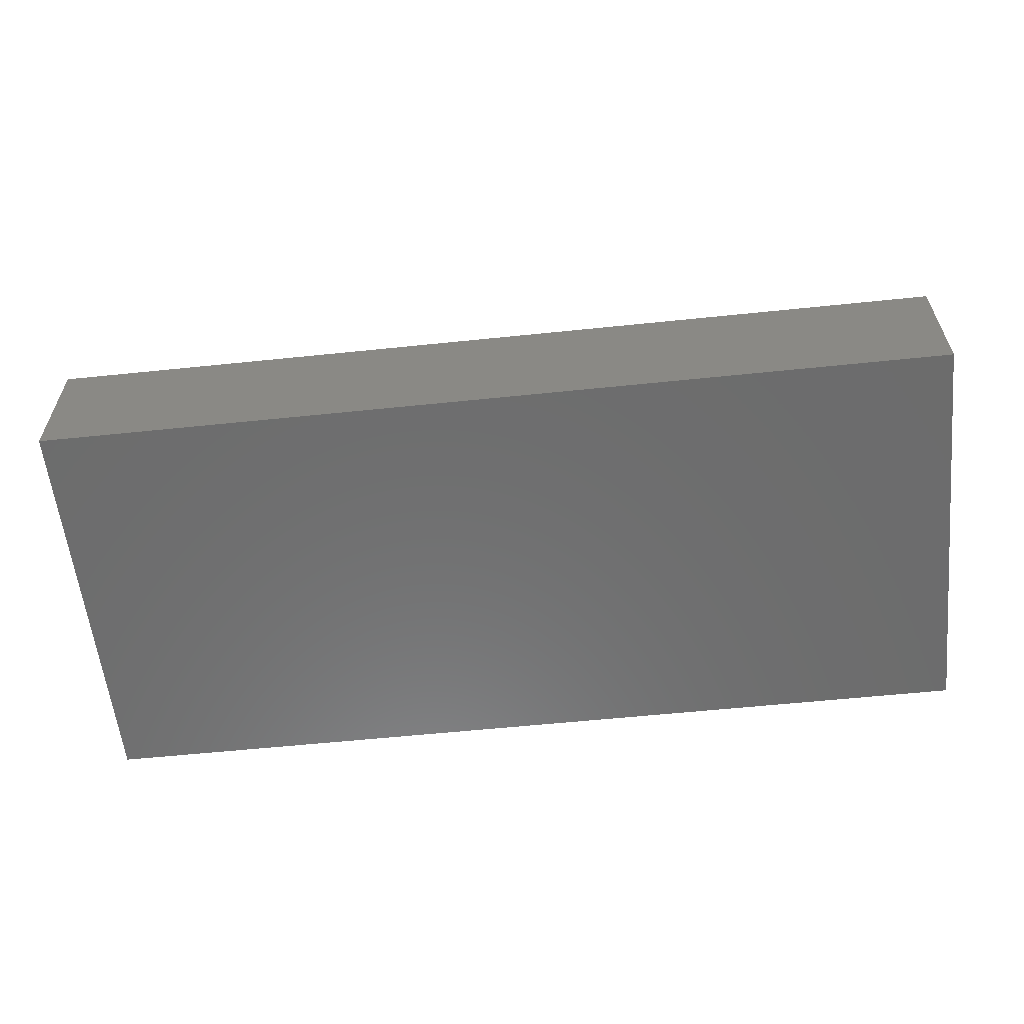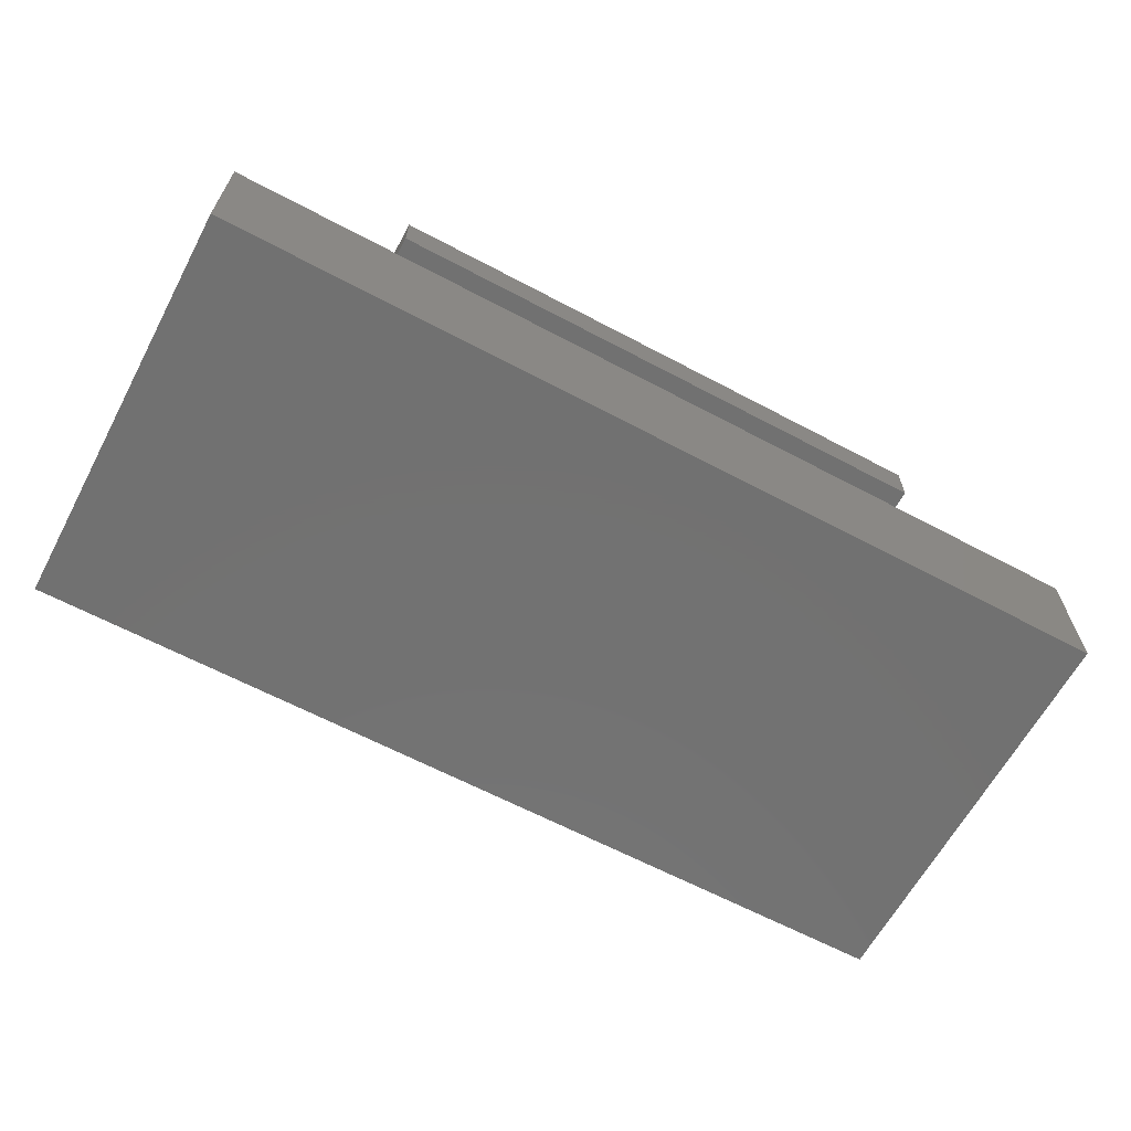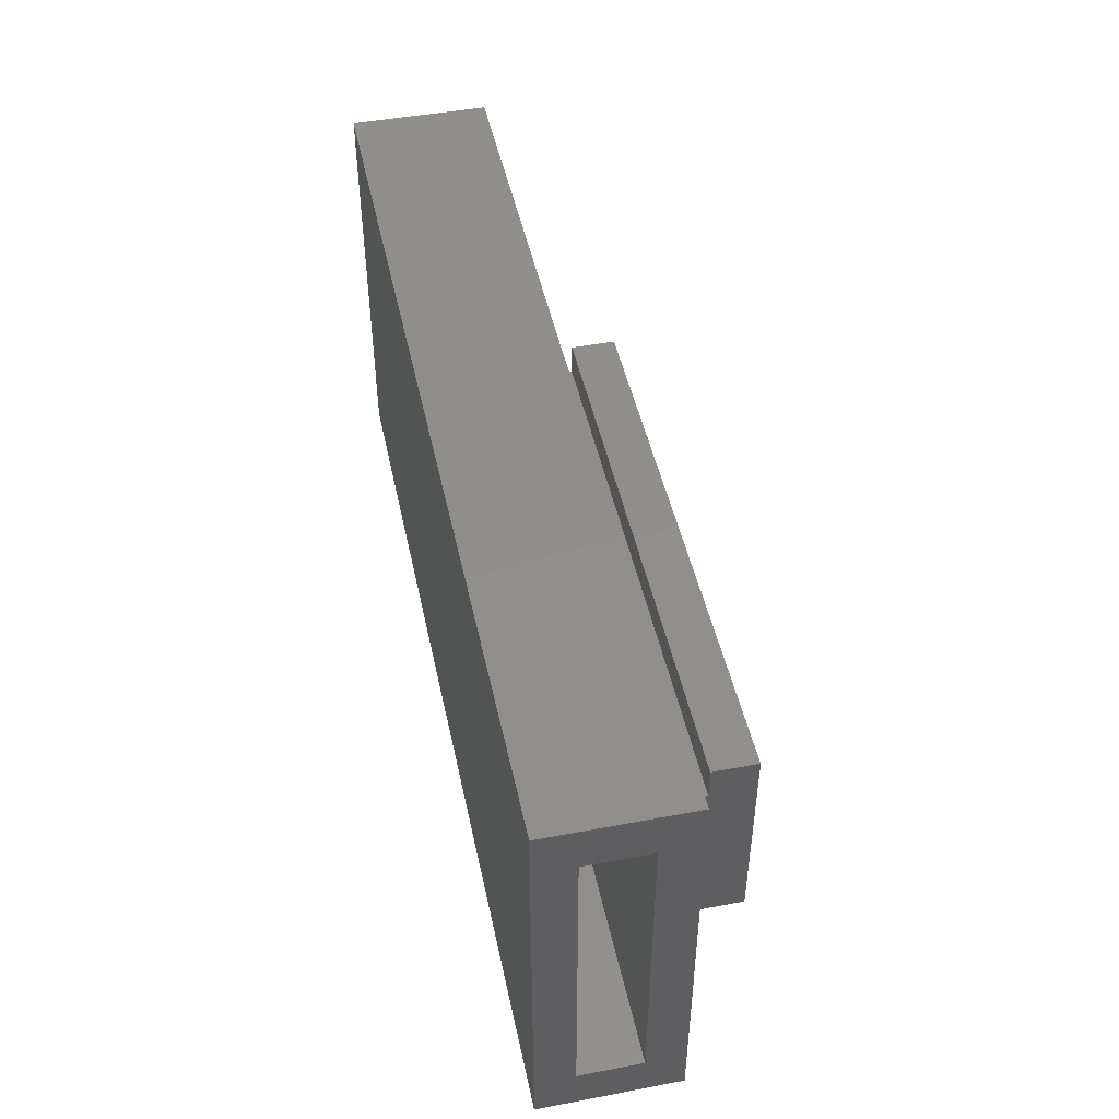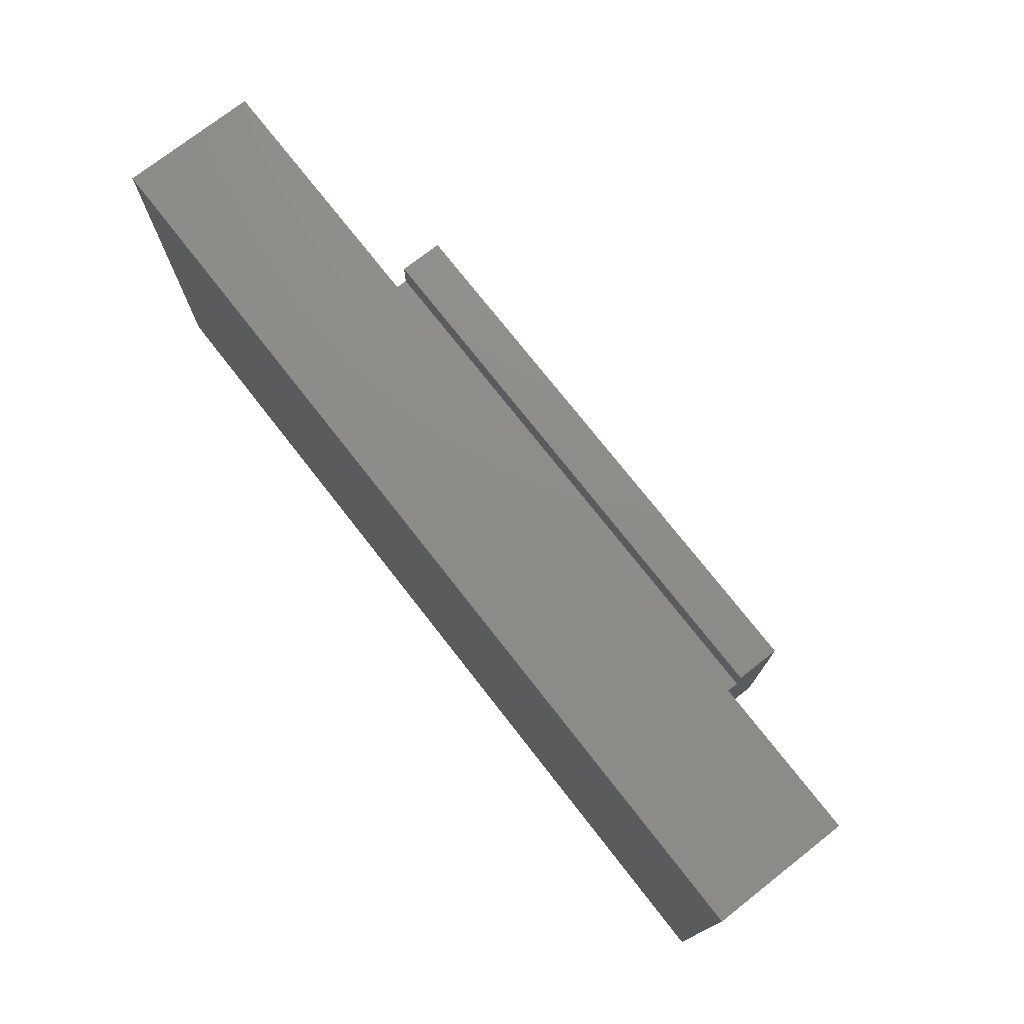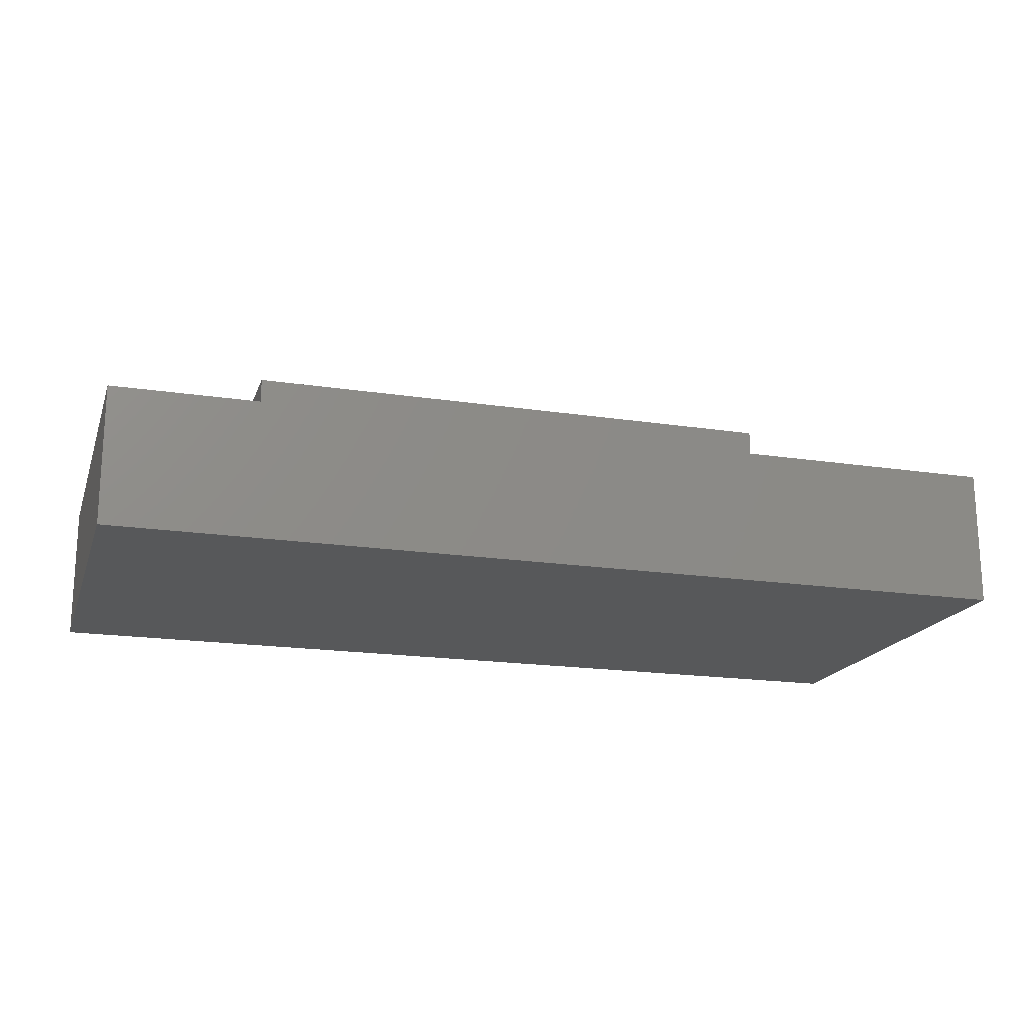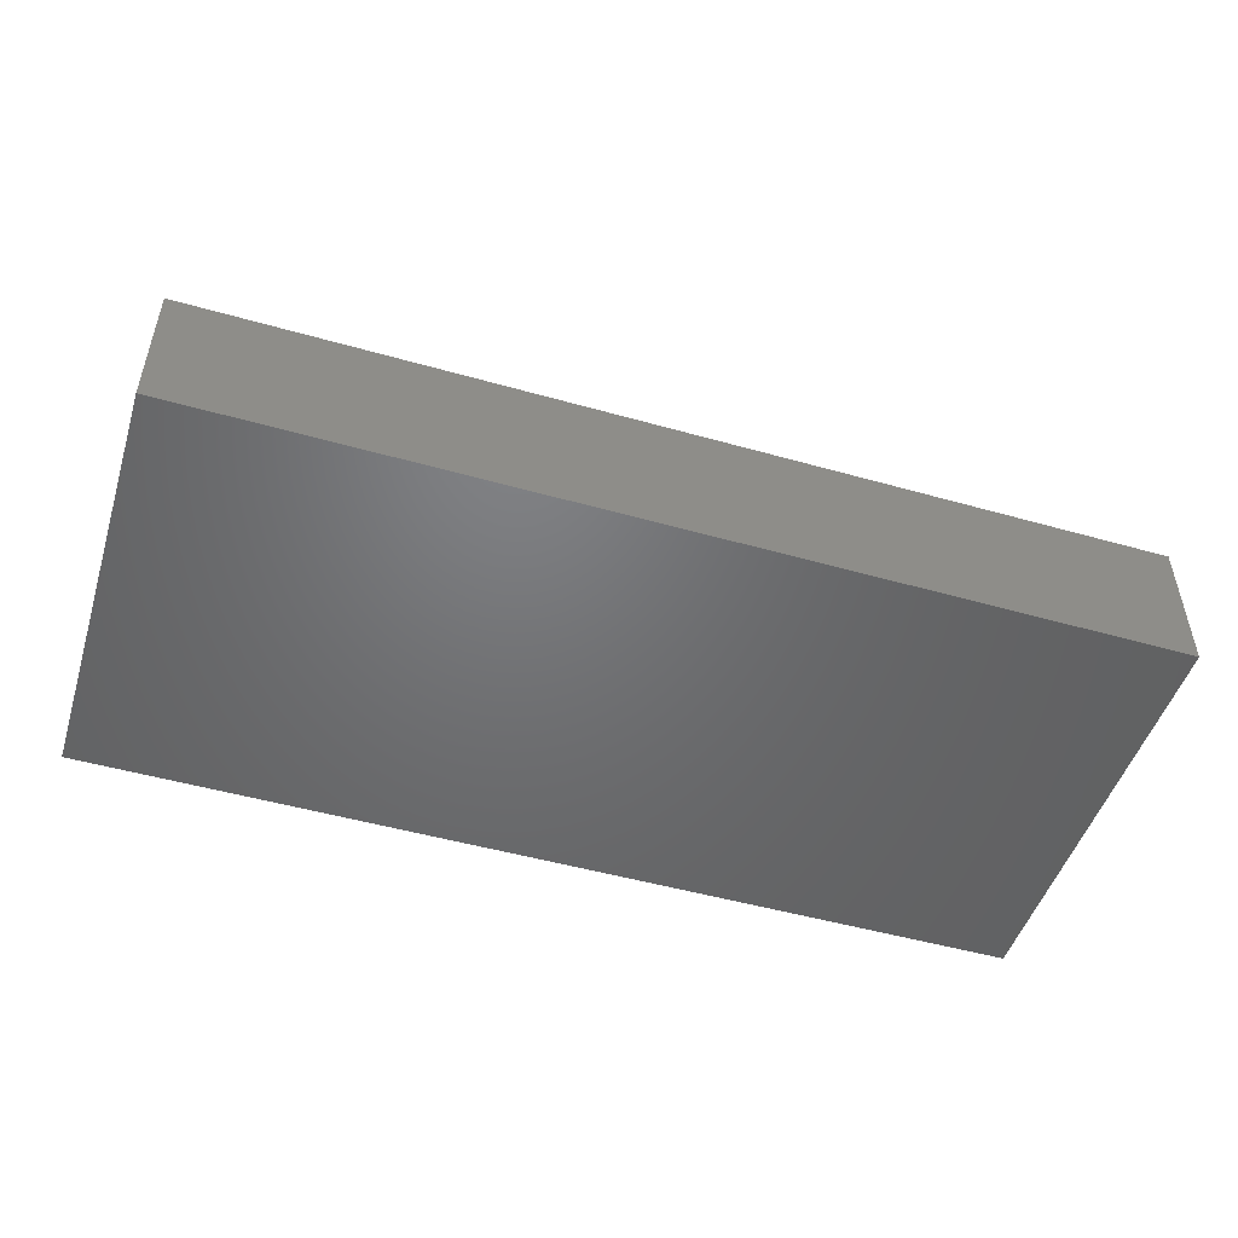
<metadata>
{"format":"stl","ext":"stl","renderer":"f3d","projection":"perspective","resolution":1024,"background":"white","views":[{"elev":-58.8,"azim":6.1,"up":"+Y"},{"elev":-63.7,"azim":151.8,"up":"+Y"},{"elev":47.3,"azim":78.0,"up":"+Z"},{"elev":74.7,"azim":52.0,"up":"+Z"},{"elev":-18.3,"azim":-16.5,"up":"+Y"},{"elev":-49.5,"azim":-17.4,"up":"+Y"}]}
</metadata>
<code>
# stl→obj: 32 verts, 60 faces
v -20 -9.5 -4.75
v -20 -3.5 13.25
v -20 -3.5 -4.75
v -20 -9.5 13.25
v 20 -9.5 13.25
v 20 -9.5 -4.75
v 20 -3.5 13.25
v 20 -5.15 11.25
v 20 -3.5 -4.75
v 20 -7.85 11.25
v 20 -7.85 -2.75
v 20 -5.15 -2.75
v 12.5 -3.5 3.25
v 12.5 -3.5 -3.25
v -12.5 -3.5 -3.25
v -12.5 -3.5 3.25
v -16.99 -7.85 11.25
v -16.99 -5.15 -2.75
v -16.99 -5.15 11.25
v -16.99 -7.85 -2.75
v -12.5 -1 3.25
v -12.5 -1 -3.25
v -12.5 1 -4.75
v -12.5 -1 -4.75
v -12.5 1 4.75
v -12.5 -1 4.75
v 12.5 -1 -3.25
v 12.5 -1 -4.75
v 12.5 -1 4.75
v 12.5 -1 3.25
v 12.5 1 4.75
v 12.5 1 -4.75
f 1 2 3
f 2 1 4
f 1 5 4
f 5 1 6
f 7 8 9
f 7 10 8
f 10 5 11
f 5 10 7
f 12 9 8
f 11 9 12
f 11 6 9
f 6 11 5
f 7 13 2
f 9 13 7
f 14 9 15
f 13 9 14
f 16 2 13
f 3 16 15
f 16 3 2
f 3 15 9
f 1 9 6
f 9 1 3
f 2 5 7
f 5 2 4
f 17 18 19
f 18 17 20
f 11 17 10
f 17 11 20
f 17 8 10
f 8 17 19
f 18 8 19
f 8 18 12
f 18 11 12
f 11 18 20
f 15 21 22
f 21 15 16
f 22 23 24
f 23 22 25
f 21 25 22
f 25 21 26
f 24 27 22
f 27 24 28
f 21 29 26
f 29 21 30
f 13 27 30
f 27 13 14
f 30 31 29
f 31 30 32
f 27 32 30
f 32 27 28
f 25 29 31
f 29 25 26
f 32 25 31
f 25 32 23
f 24 32 28
f 32 24 23
f 15 27 14
f 27 15 22
f 21 13 30
f 13 21 16

</code>
